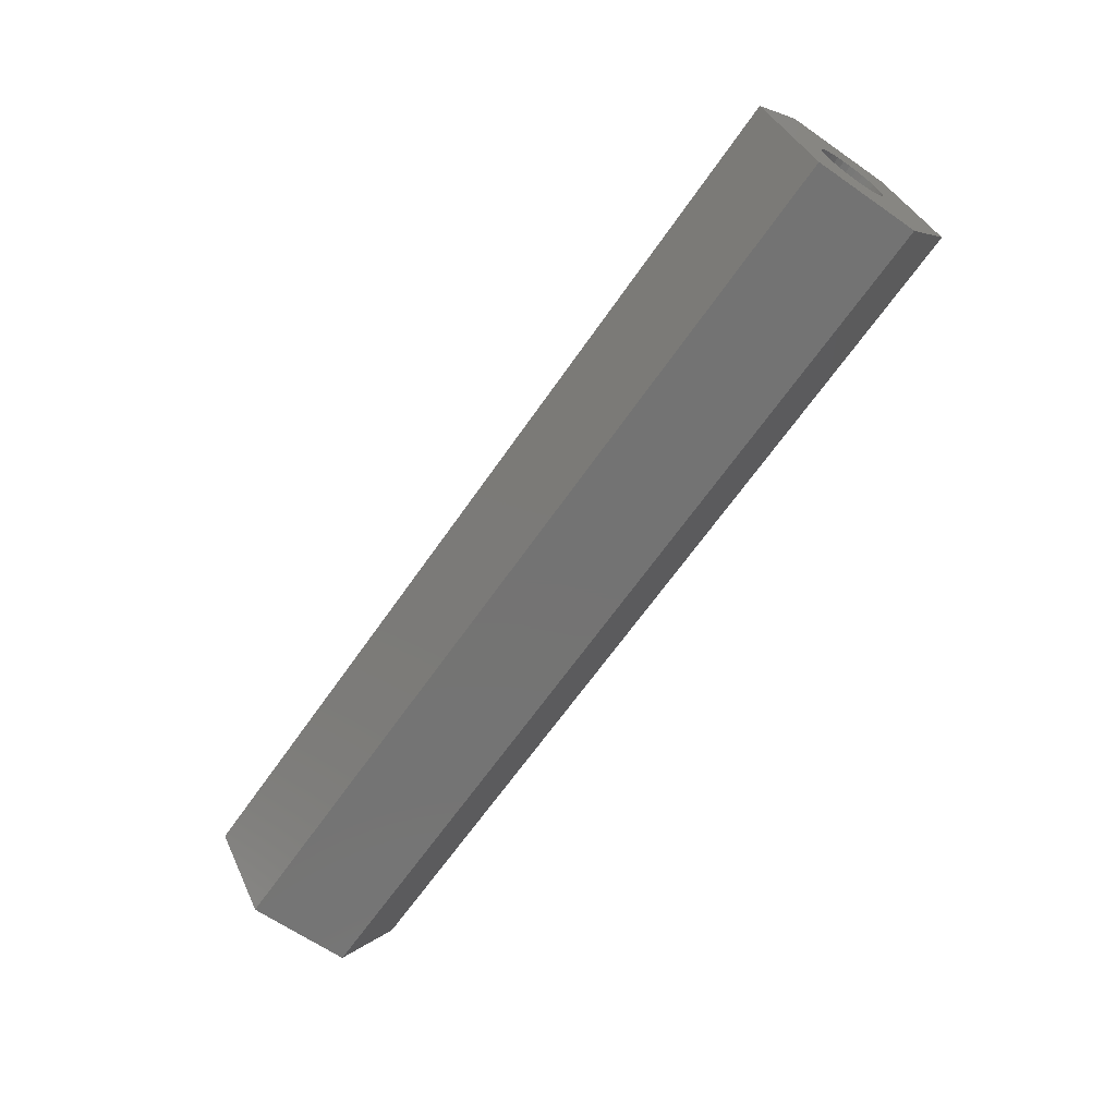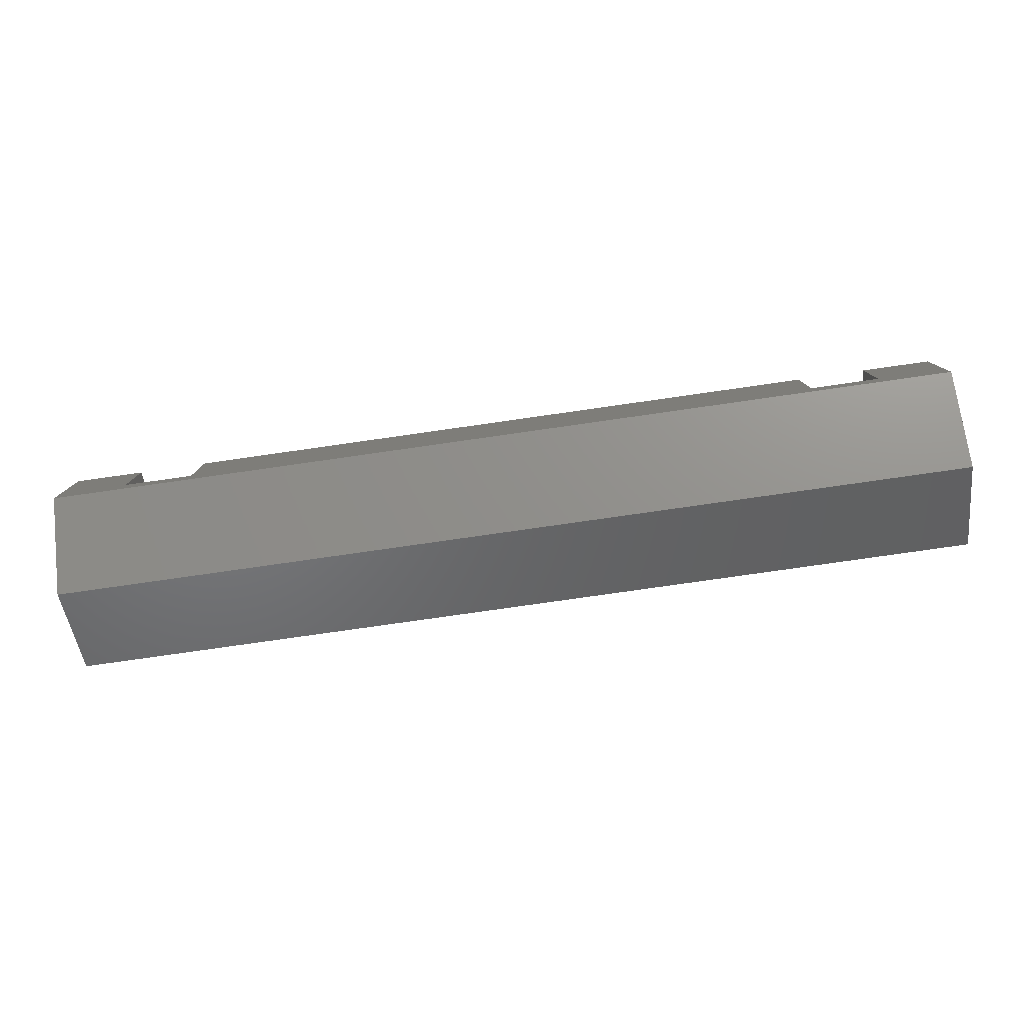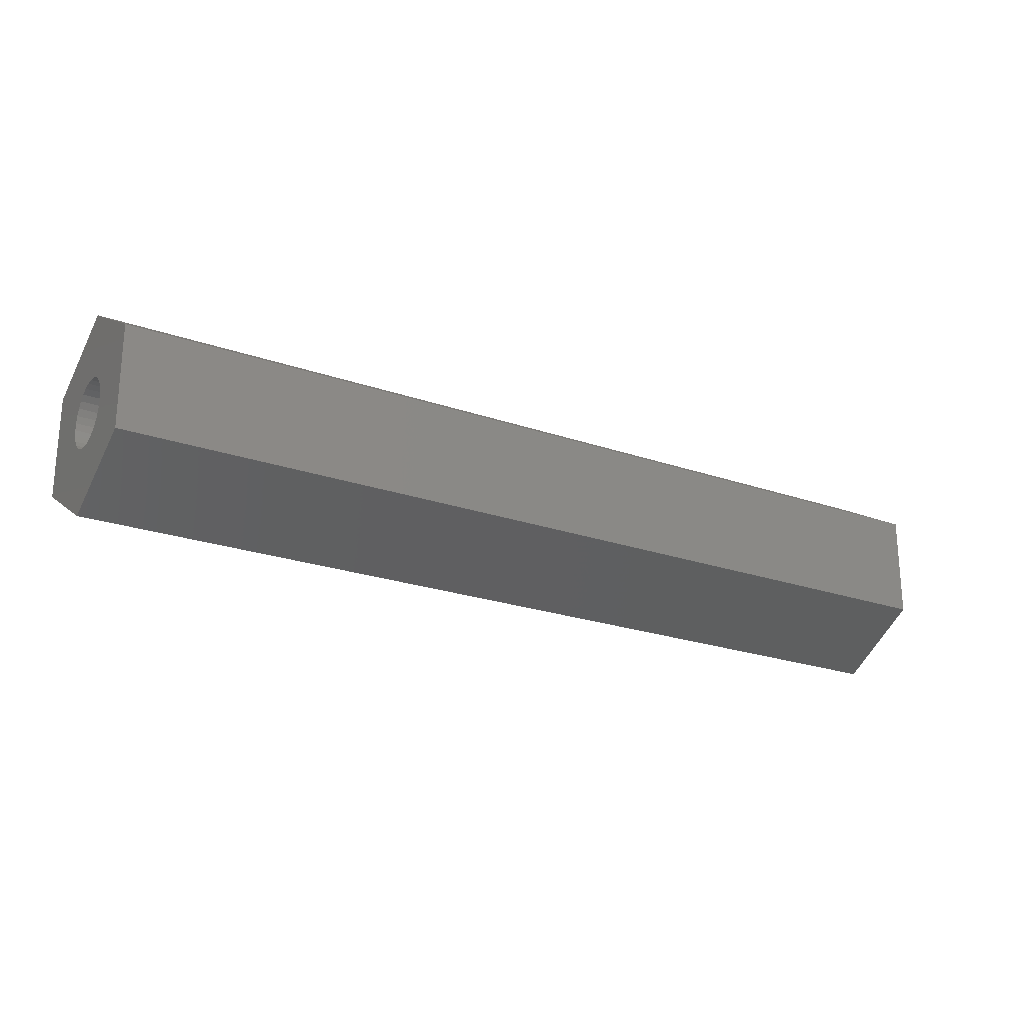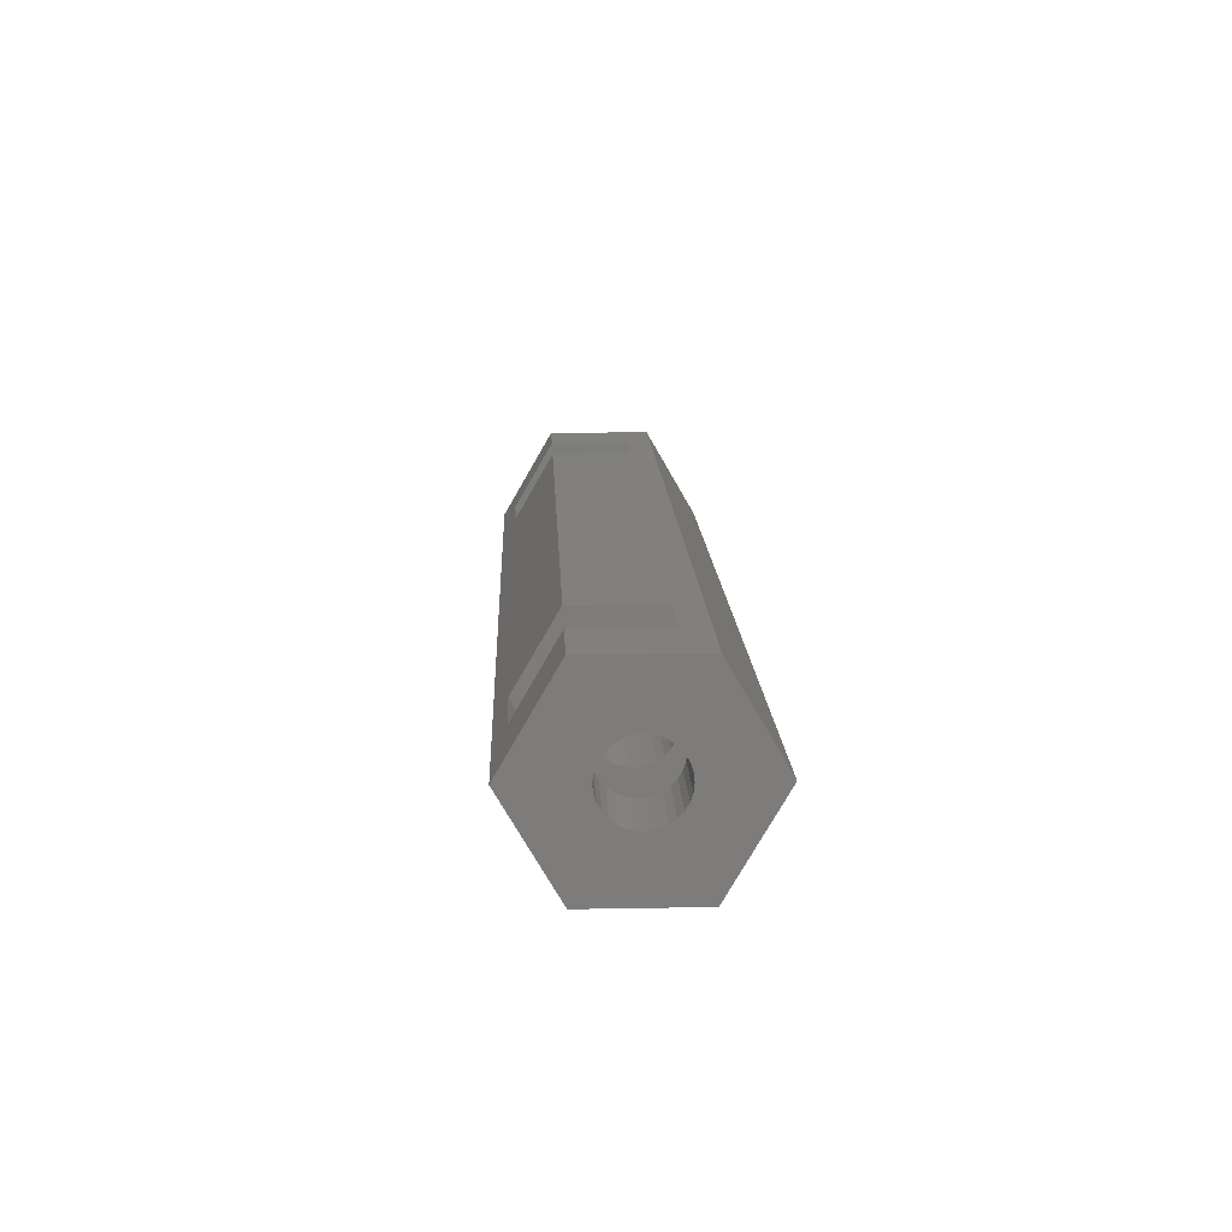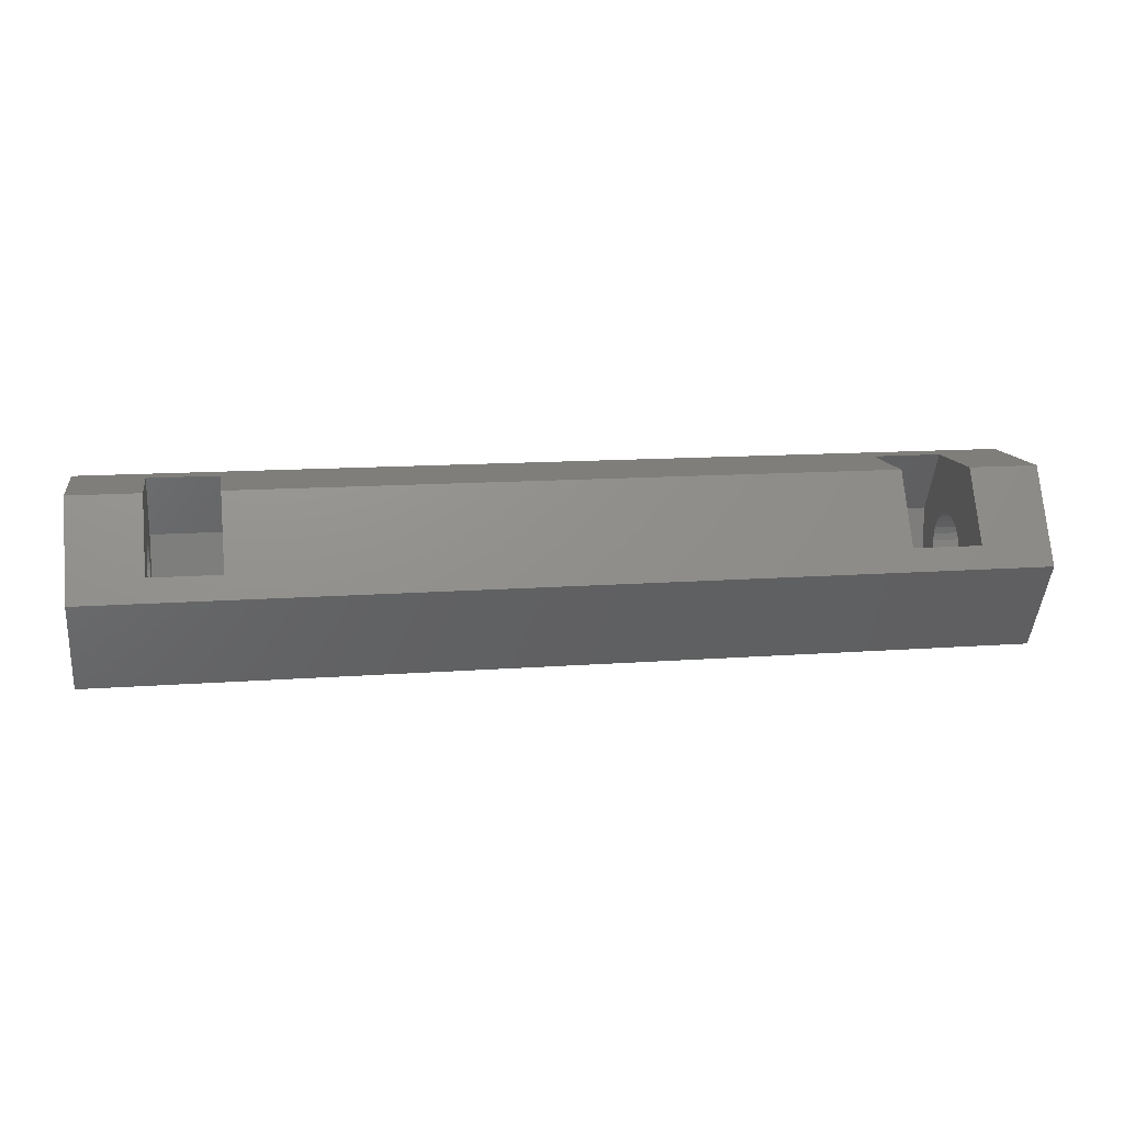
<metadata>
{"format":"stl","ext":"stl","renderer":"f3d","projection":"perspective","resolution":1024,"background":"white","views":[{"elev":-65.6,"azim":55.2,"up":"+Z"},{"elev":-79.3,"azim":8.1,"up":"+Y"},{"elev":-22.8,"azim":149.0,"up":"+Y"},{"elev":14.1,"azim":-92.3,"up":"+Z"},{"elev":12.4,"azim":169.8,"up":"+Z"}]}
</metadata>
<code>
# stl→obj: 220 verts, 448 faces
v -6 -0.15 -3.26
v -3 -2.748 -1.76
v -3 -0.15 -3.26
v -6 -2.748 -1.76
v -6 2.448 -1.76
v -3 2.448 -1.76
v -6 3.982 0.8971
v -6 1.467 0.3119
v -6 1.5 8.616e-08
v -6 1.37 0.6101
v -6 1.214 0.8817
v -6 2.25 3.897
v -6 1.004 1.115
v -6 0.75 1.299
v -6 0.4635 1.427
v -6 0.1568 1.492
v -6 -1.214 3.897
v -6 -0.1568 1.492
v -6 -0.4635 1.427
v -6 -0.75 1.299
v -6 -1.004 1.115
v -6 -2.748 1.24
v -6 -1.214 0.8817
v -6 -1.37 0.6101
v -6 -1.467 0.3119
v -6 -1.5 -8.616e-08
v -6 1.467 -0.3119
v -6 1.37 -0.6101
v -6 1.214 -0.8817
v -6 1.004 -1.115
v -6 0.75 -1.299
v -6 0.4635 -1.427
v -6 0.1568 -1.492
v -6 -0.1568 -1.492
v -6 -0.4635 -1.427
v -6 -0.75 -1.299
v -6 -1.004 -1.115
v -6 -1.214 -0.8817
v -6 -1.37 -0.6101
v -6 -1.467 -0.3119
v -3 -2.748 1.24
v -3 1.5 8.616e-08
v -3 3.982 0.8971
v -3 1.467 0.3119
v -3 1.467 -0.3119
v -3 1.37 -0.6101
v -3 1.214 -0.8817
v -3 1.004 -1.115
v -3 0.75 -1.299
v -3 0.4635 -1.427
v -3 0.1568 -1.492
v -3 -0.1568 -1.492
v -3 -0.4635 -1.427
v -3 -0.75 -1.299
v -3 -1.004 -1.115
v -3 -1.214 -0.8817
v -3 -1.467 -0.3119
v -3 -1.5 -8.616e-08
v -3 -1.37 -0.6101
v -3 1.37 0.6101
v -3 1.214 0.8817
v -3 2.25 3.897
v -3 1.004 1.115
v -3 0.75 1.299
v -3 0.4635 1.427
v -3 0.1568 1.492
v -3 -1.214 3.897
v -3 -0.1568 1.492
v -3 -0.4635 1.427
v -3 -0.75 1.299
v -3 -1.004 1.115
v -3 -1.214 0.8817
v -3 -1.37 0.6101
v -3 -1.467 0.3119
v -37 -0.15 -3.26
v -34 -2.748 -1.76
v -34 -0.15 -3.26
v -37 -2.748 -1.76
v -37 2.448 -1.76
v -34 2.448 -1.76
v -37 3.982 0.8971
v -37 1.467 0.3119
v -37 1.5 8.616e-08
v -37 1.37 0.6101
v -37 1.214 0.8817
v -37 2.25 3.897
v -37 1.004 1.115
v -37 0.75 1.299
v -37 0.4635 1.427
v -37 0.1568 1.492
v -37 -1.214 3.897
v -37 -0.1568 1.492
v -37 -0.4635 1.427
v -37 -0.75 1.299
v -37 -1.004 1.115
v -37 -2.748 1.24
v -37 -1.214 0.8817
v -37 -1.37 0.6101
v -37 -1.467 0.3119
v -37 -1.5 -8.616e-08
v -37 1.467 -0.3119
v -37 1.37 -0.6101
v -37 1.214 -0.8817
v -37 1.004 -1.115
v -37 0.75 -1.299
v -37 0.4635 -1.427
v -37 0.1568 -1.492
v -37 -0.1568 -1.492
v -37 -0.4635 -1.427
v -37 -0.75 -1.299
v -37 -1.004 -1.115
v -37 -1.214 -0.8817
v -37 -1.37 -0.6101
v -37 -1.467 -0.3119
v -34 -2.748 1.24
v -34 1.5 8.616e-08
v -34 3.982 0.8971
v -34 1.467 0.3119
v -34 1.467 -0.3119
v -34 1.37 -0.6101
v -34 1.214 -0.8817
v -34 1.004 -1.115
v -34 0.75 -1.299
v -34 0.4635 -1.427
v -34 0.1568 -1.492
v -34 -0.1568 -1.492
v -34 -0.4635 -1.427
v -34 -0.75 -1.299
v -34 -1.004 -1.115
v -34 -1.214 -0.8817
v -34 -1.467 -0.3119
v -34 -1.5 -8.616e-08
v -34 -1.37 -0.6101
v -34 1.37 0.6101
v -34 1.214 0.8817
v -34 2.25 3.897
v -34 1.004 1.115
v -34 0.75 1.299
v -34 0.4635 1.427
v -34 0.1568 1.492
v -34 -1.214 3.897
v -34 -0.1568 1.492
v -34 -0.4635 1.427
v -34 -0.75 1.299
v -34 -1.004 1.115
v -34 -1.214 0.8817
v -34 -1.37 0.6101
v -34 -1.467 0.3119
v 9.992e-16 2.25 3.897
v 4.996e-16 4.5 2.585e-07
v -40 4.5 2.585e-07
v -40 2.25 3.897
v -40 -2.25 -3.897
v -4.996e-16 2.25 -3.897
v -9.992e-16 -2.25 -3.897
v -40 2.25 -3.897
v -4.996e-16 -4.5 -2.585e-07
v -40 -4.5 -2.585e-07
v -40 1.37 -0.6101
v -40 1.467 0.3119
v -40 1.5 8.616e-08
v -40 1.467 -0.3119
v -40 1.214 -0.8817
v -40 1.004 -1.115
v -40 0.75 -1.299
v -40 0.4635 -1.427
v -40 0.1568 -1.492
v -40 -0.1568 -1.492
v -40 -0.4635 -1.427
v -40 -0.75 -1.299
v -40 -1.5 -8.616e-08
v -40 -1.467 -0.3119
v -40 -1.004 -1.115
v -40 -1.214 -0.8817
v -40 -1.37 -0.6101
v -40 -2.25 3.897
v -40 1.37 0.6101
v -40 1.214 0.8817
v -40 1.004 1.115
v -40 0.75 1.299
v -40 0.4635 1.427
v -40 0.1568 1.492
v -40 -0.1568 1.492
v -40 -0.4635 1.427
v -40 -0.75 1.299
v -40 -1.004 1.115
v -40 -1.214 0.8817
v -40 -1.37 0.6101
v -40 -1.467 0.3119
v 2.695e-16 1.37 0.6101
v 1.029e-16 1.467 -0.3119
v 1.665e-16 1.5 8.616e-08
v 2.229e-16 1.467 0.3119
v 3.043e-16 1.214 0.8817
v 3.258e-16 1.004 1.115
v 3.331e-16 0.75 1.299
v 3.258e-16 0.4635 1.427
v 3.043e-16 0.1568 1.492
v 2.695e-16 -0.1568 1.492
v 4.996e-16 -2.25 3.897
v 2.229e-16 -0.4635 1.427
v 1.665e-16 -0.75 1.299
v -3.481e-17 -1.37 0.6101
v -1.029e-16 -1.467 0.3119
v 3.481e-17 -1.214 0.8817
v 1.029e-16 -1.004 1.115
v 3.481e-17 1.37 -0.6101
v -3.481e-17 1.214 -0.8817
v -1.029e-16 1.004 -1.115
v -1.665e-16 0.75 -1.299
v -2.229e-16 0.4635 -1.427
v -2.695e-16 0.1568 -1.492
v -3.043e-16 -0.1568 -1.492
v -3.258e-16 -0.4635 -1.427
v -3.331e-16 -0.75 -1.299
v -3.258e-16 -1.004 -1.115
v -1.665e-16 -1.5 -8.616e-08
v -3.043e-16 -1.214 -0.8817
v -2.695e-16 -1.37 -0.6101
v -2.229e-16 -1.467 -0.3119
f 1 2 3
f 2 1 4
f 5 3 6
f 3 5 1
f 7 8 9
f 7 10 8
f 7 11 10
f 12 13 11
f 12 14 13
f 12 15 14
f 12 16 15
f 17 16 12
f 16 17 18
f 18 17 19
f 19 17 20
f 20 17 21
f 22 21 17
f 21 22 23
f 23 22 24
f 24 22 25
f 25 22 26
f 26 22 4
f 11 7 12
f 7 9 5
f 27 5 9
f 28 5 27
f 29 5 28
f 30 5 29
f 31 5 30
f 1 31 32
f 1 32 33
f 31 1 5
f 34 1 33
f 35 1 34
f 36 1 35
f 4 36 37
f 4 37 38
f 4 38 39
f 36 4 1
f 40 4 39
f 4 40 26
f 2 22 41
f 22 2 4
f 42 43 6
f 43 42 44
f 6 45 42
f 6 46 45
f 6 47 46
f 6 48 47
f 6 49 48
f 3 49 6
f 49 3 50
f 50 3 51
f 3 52 51
f 3 53 52
f 3 54 53
f 2 54 3
f 54 2 55
f 55 2 56
f 57 2 58
f 59 2 57
f 56 2 59
f 60 43 44
f 61 43 60
f 43 61 62
f 63 62 61
f 64 62 63
f 65 62 64
f 66 62 65
f 67 66 68
f 67 68 69
f 67 69 70
f 67 70 71
f 66 67 62
f 41 71 72
f 41 72 73
f 41 73 74
f 41 74 58
f 41 58 2
f 71 41 67
f 41 17 67
f 17 41 22
f 5 43 7
f 43 5 6
f 75 76 77
f 76 75 78
f 79 77 80
f 77 79 75
f 81 82 83
f 81 84 82
f 81 85 84
f 86 87 85
f 86 88 87
f 86 89 88
f 86 90 89
f 91 90 86
f 90 91 92
f 92 91 93
f 93 91 94
f 94 91 95
f 96 95 91
f 95 96 97
f 97 96 98
f 98 96 99
f 99 96 100
f 100 96 78
f 85 81 86
f 81 83 79
f 101 79 83
f 102 79 101
f 103 79 102
f 104 79 103
f 105 79 104
f 75 105 106
f 75 106 107
f 105 75 79
f 108 75 107
f 109 75 108
f 110 75 109
f 78 110 111
f 78 111 112
f 78 112 113
f 110 78 75
f 114 78 113
f 78 114 100
f 76 96 115
f 96 76 78
f 116 117 80
f 117 116 118
f 80 119 116
f 80 120 119
f 80 121 120
f 80 122 121
f 80 123 122
f 77 123 80
f 123 77 124
f 124 77 125
f 77 126 125
f 77 127 126
f 77 128 127
f 76 128 77
f 128 76 129
f 129 76 130
f 131 76 132
f 133 76 131
f 130 76 133
f 134 117 118
f 135 117 134
f 117 135 136
f 137 136 135
f 138 136 137
f 139 136 138
f 140 136 139
f 141 140 142
f 141 142 143
f 141 143 144
f 141 144 145
f 140 141 136
f 115 145 146
f 115 146 147
f 115 147 148
f 115 148 132
f 115 132 76
f 145 115 141
f 115 91 141
f 91 115 96
f 79 117 81
f 117 79 80
f 149 43 62
f 150 7 43
f 7 150 117
f 151 117 150
f 150 43 149
f 7 136 12
f 136 7 117
f 81 152 86
f 81 151 152
f 117 151 81
f 153 154 155
f 154 153 156
f 154 151 150
f 151 154 156
f 153 157 158
f 157 153 155
f 159 151 156
f 160 151 161
f 151 162 161
f 151 159 162
f 156 163 159
f 156 164 163
f 156 165 164
f 156 166 165
f 156 167 166
f 156 168 167
f 153 168 156
f 168 153 169
f 169 153 170
f 158 171 172
f 170 153 173
f 153 174 173
f 153 175 174
f 158 175 153
f 175 158 172
f 171 158 176
f 177 151 160
f 151 177 152
f 178 152 177
f 179 152 178
f 180 152 179
f 181 152 180
f 182 152 181
f 183 152 182
f 176 183 184
f 176 184 185
f 176 185 186
f 183 176 152
f 187 176 186
f 188 176 187
f 189 176 188
f 176 189 171
f 190 150 149
f 191 150 192
f 150 193 192
f 150 190 193
f 149 194 190
f 149 195 194
f 149 196 195
f 149 197 196
f 149 198 197
f 149 199 198
f 200 199 149
f 199 200 201
f 201 200 202
f 203 157 204
f 157 203 200
f 205 200 203
f 206 200 205
f 202 200 206
f 207 150 191
f 150 207 154
f 208 154 207
f 209 154 208
f 210 154 209
f 211 154 210
f 212 154 211
f 213 154 212
f 155 213 214
f 155 214 215
f 155 215 216
f 204 157 217
f 213 155 154
f 218 155 216
f 219 155 218
f 157 219 220
f 217 157 220
f 219 157 155
f 158 200 176
f 200 158 157
f 86 152 91
f 12 136 17
f 67 149 62
f 149 67 200
f 17 200 67
f 141 17 136
f 17 141 200
f 176 141 91
f 141 176 200
f 176 91 152
f 180 87 88
f 87 180 179
f 64 195 196
f 195 64 63
f 138 13 14
f 13 138 137
f 169 110 109
f 110 169 170
f 53 215 214
f 215 53 54
f 127 36 35
f 36 127 128
f 163 102 159
f 102 163 103
f 47 207 46
f 207 47 208
f 121 28 120
f 28 121 29
f 161 82 160
f 82 161 83
f 42 193 44
f 193 42 192
f 116 8 118
f 8 116 9
f 166 107 106
f 107 166 167
f 50 212 211
f 212 50 51
f 124 33 32
f 33 124 125
f 164 105 104
f 105 164 165
f 48 210 209
f 210 48 49
f 122 31 30
f 31 122 123
f 177 85 178
f 85 177 84
f 60 194 61
f 194 60 190
f 134 11 135
f 11 134 10
f 178 87 179
f 87 178 85
f 61 195 63
f 195 61 194
f 135 13 137
f 13 135 11
f 160 84 177
f 84 160 82
f 44 190 60
f 190 44 193
f 118 10 134
f 10 118 8
f 159 101 162
f 101 159 102
f 46 191 45
f 191 46 207
f 120 27 119
f 27 120 28
f 162 83 161
f 83 162 101
f 45 192 42
f 192 45 191
f 119 9 116
f 9 119 27
f 167 108 107
f 108 167 168
f 51 213 212
f 213 51 52
f 125 34 33
f 34 125 126
f 168 109 108
f 109 168 169
f 52 214 213
f 214 52 53
f 126 35 34
f 35 126 127
f 165 106 105
f 106 165 166
f 49 211 210
f 211 49 50
f 123 32 31
f 32 123 124
f 164 103 163
f 103 164 104
f 48 208 47
f 208 48 209
f 122 29 121
f 29 122 30
f 181 88 89
f 88 181 180
f 65 196 197
f 196 65 64
f 139 14 15
f 14 139 138
f 99 188 98
f 188 99 189
f 204 73 203
f 73 204 74
f 25 147 24
f 147 25 148
f 170 111 110
f 111 170 173
f 54 216 215
f 216 54 55
f 128 37 36
f 37 128 129
f 184 92 93
f 92 184 183
f 69 199 201
f 199 69 68
f 143 18 19
f 18 143 142
f 182 89 90
f 89 182 181
f 66 197 198
f 197 66 65
f 140 15 16
f 15 140 139
f 183 90 92
f 90 183 182
f 68 198 199
f 198 68 66
f 142 16 18
f 16 142 140
f 112 175 113
f 175 112 174
f 218 59 219
f 59 218 56
f 38 133 39
f 133 38 130
f 111 174 112
f 174 111 173
f 216 56 218
f 56 216 55
f 37 130 38
f 130 37 129
f 97 186 95
f 186 97 187
f 205 71 206
f 71 205 72
f 23 145 21
f 145 23 146
f 185 93 94
f 93 185 184
f 70 201 202
f 201 70 69
f 144 19 20
f 19 144 143
f 98 187 97
f 187 98 188
f 203 72 205
f 72 203 73
f 24 146 23
f 146 24 147
f 100 189 99
f 189 100 171
f 217 74 204
f 74 217 58
f 25 132 148
f 132 25 26
f 113 172 114
f 172 113 175
f 219 57 220
f 57 219 59
f 39 131 40
f 131 39 133
f 186 94 95
f 94 186 185
f 71 202 206
f 202 71 70
f 145 20 21
f 20 145 144
f 114 171 100
f 171 114 172
f 220 58 217
f 58 220 57
f 40 132 26
f 132 40 131

</code>
